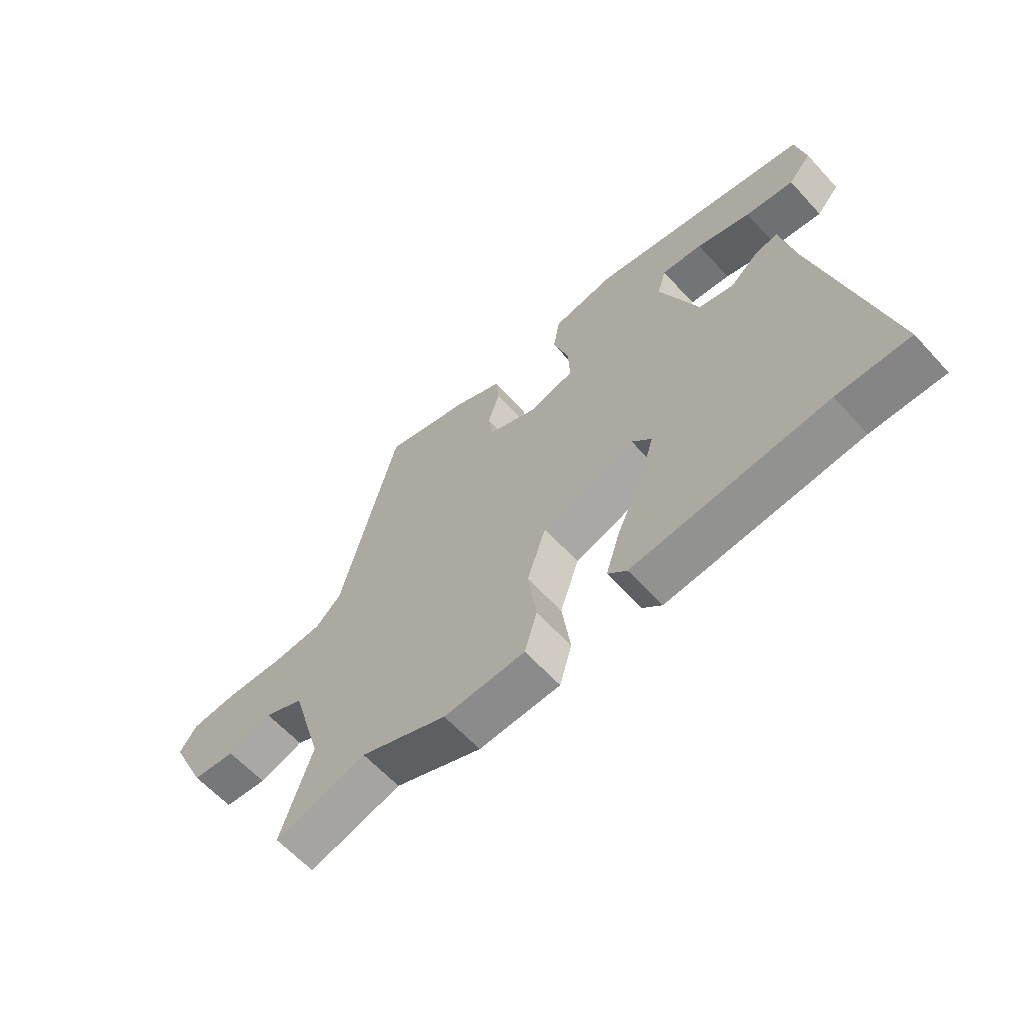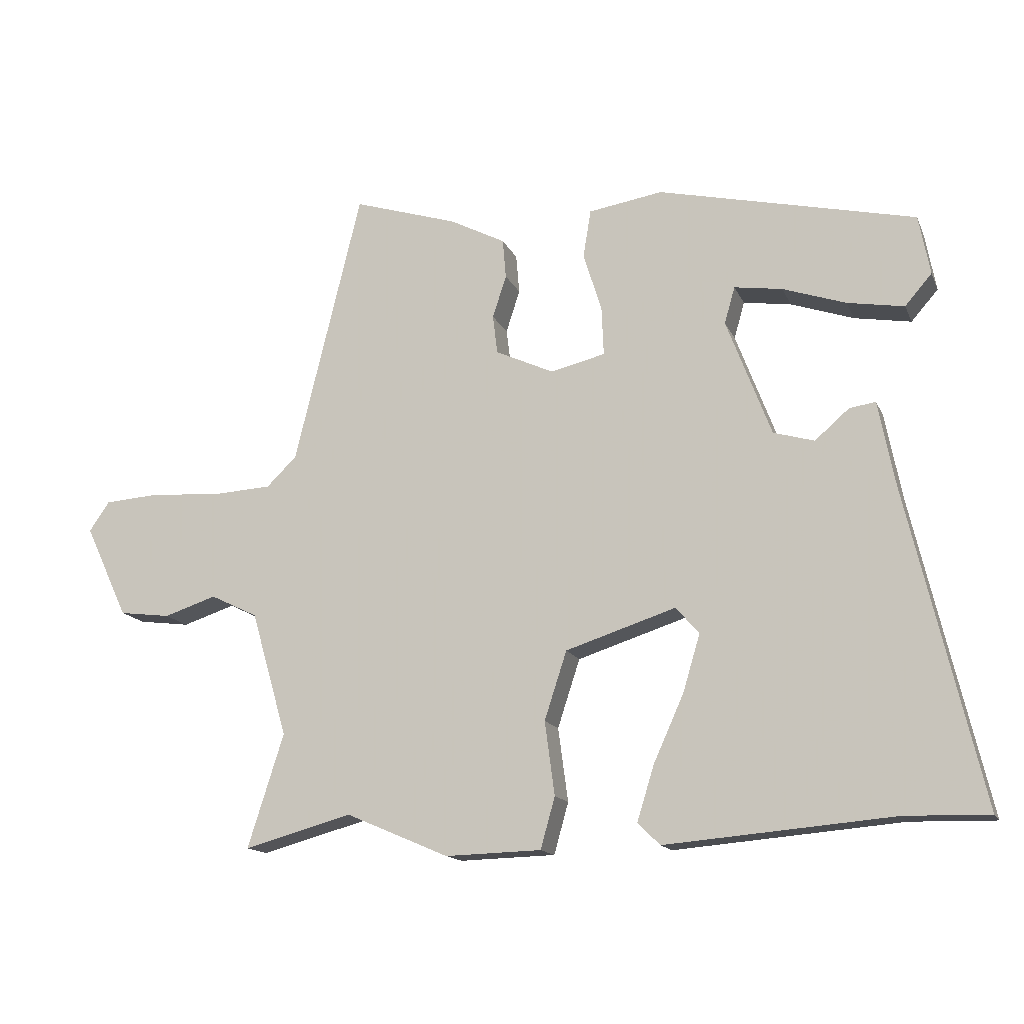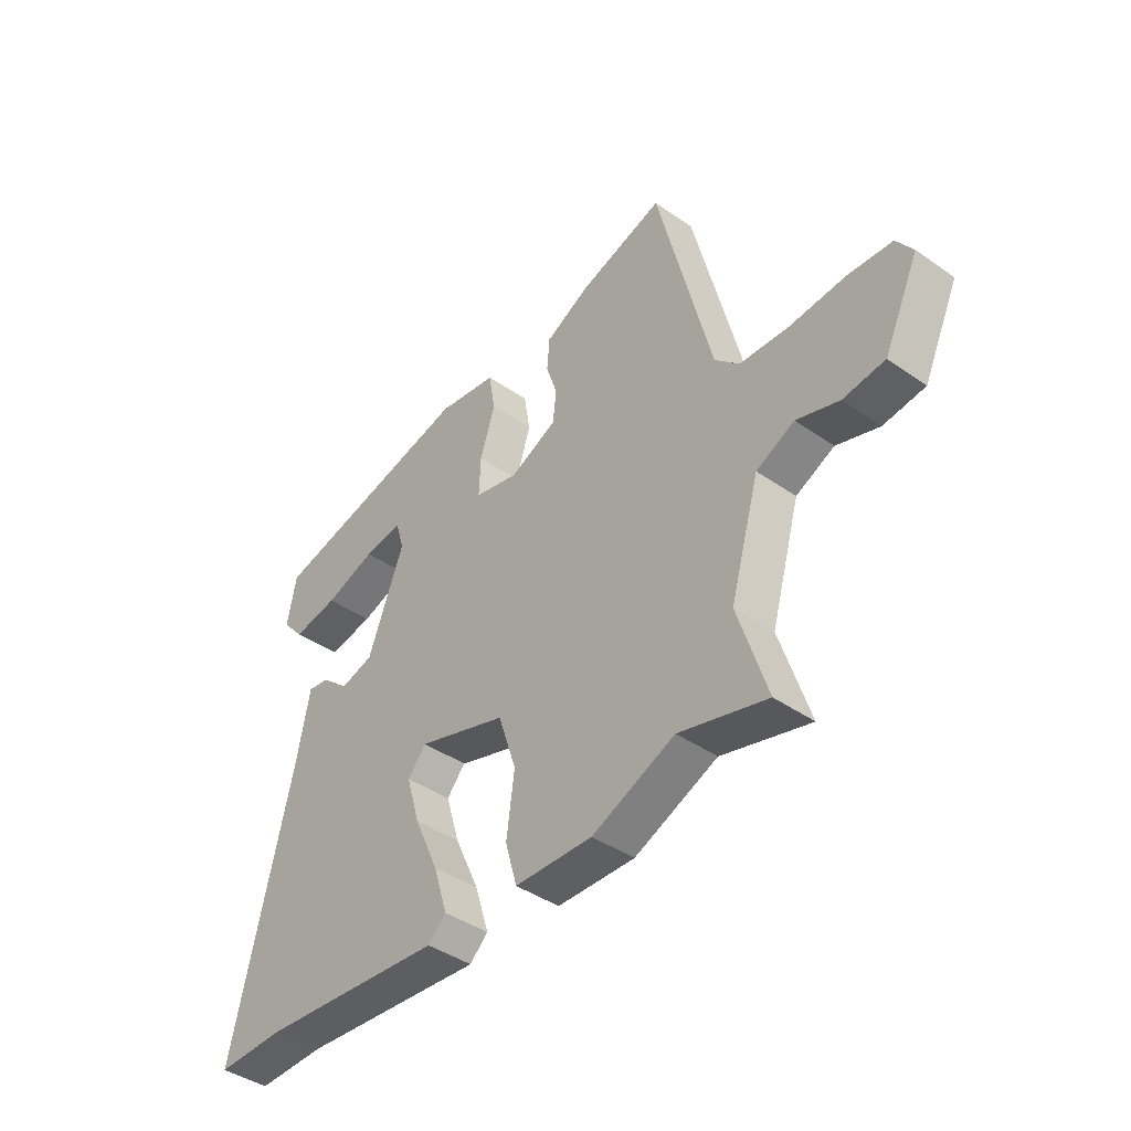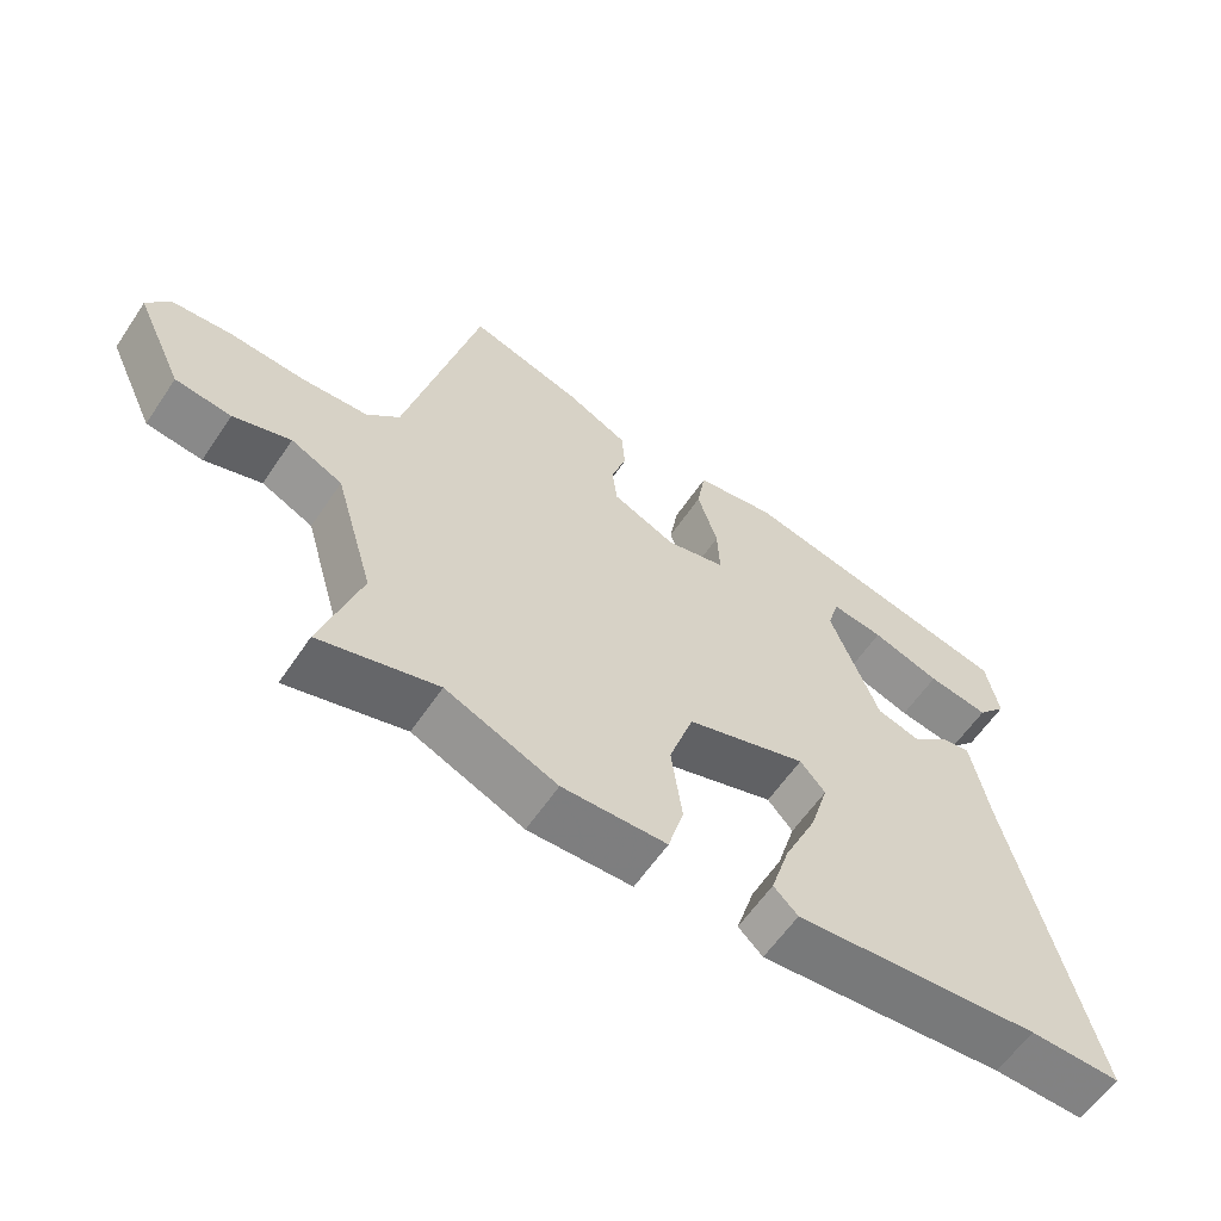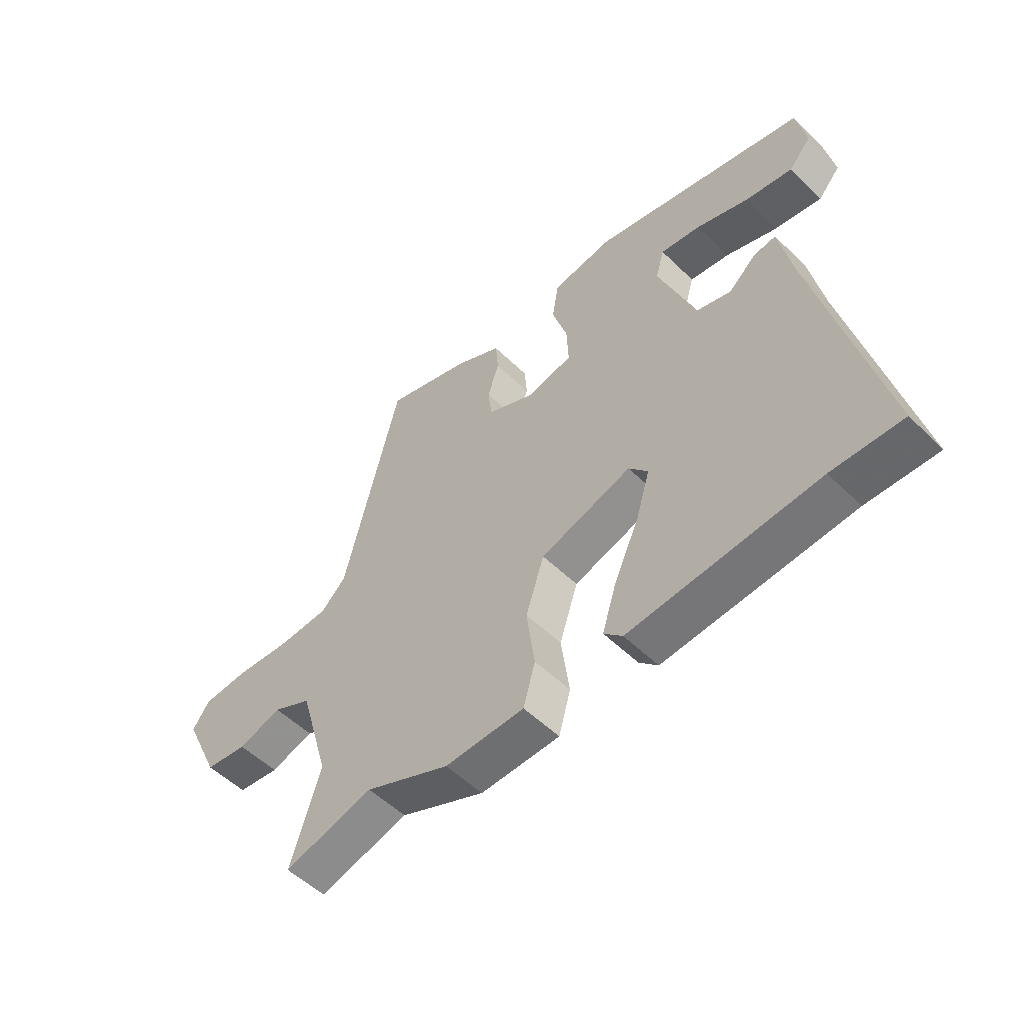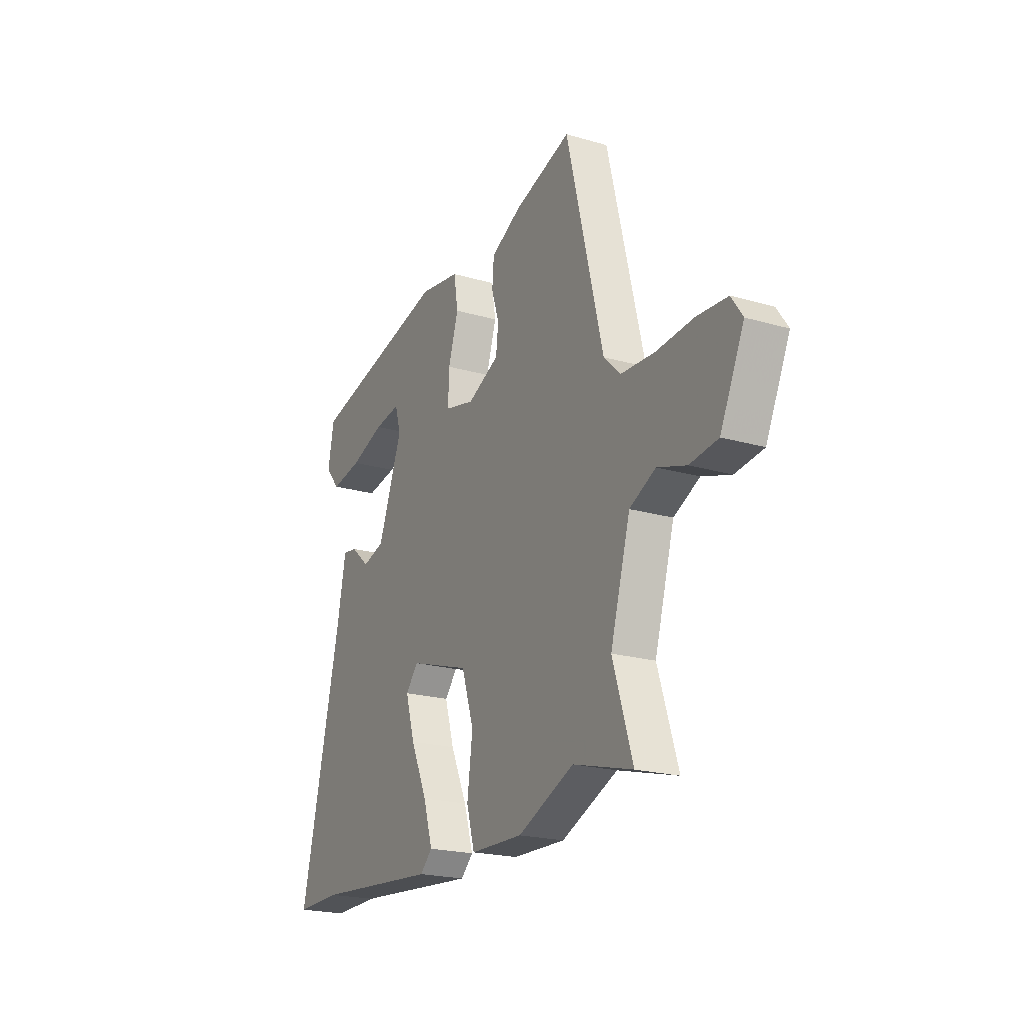
<metadata>
{"format":"obj","ext":"obj","renderer":"f3d","projection":"perspective","resolution":1024,"background":"white","views":[{"elev":-62.7,"azim":-137.5,"up":"+Z"},{"elev":-14.9,"azim":-162.3,"up":"+Z"},{"elev":-41.8,"azim":49.8,"up":"+Z"},{"elev":-60.1,"azim":146.2,"up":"+Z"},{"elev":-53.3,"azim":-136.0,"up":"+Z"},{"elev":-21.1,"azim":62.5,"up":"+Z"}]}
</metadata>
<code>
v 0.376 0.07 0.523
v 0.478 0.07 0.105
v 0.524 0.07 0.06
v 0.616 0.07 0.055
v 0.721 0.07 0.063
v 0.805 0.07 0.057
v 0.836 0.07 0.012
v 0.77 0.07 -0.129
v 0.692 0.07 -0.139
v 0.612 0.07 -0.113
v 0.54 0.07 -0.148
v 0.485 0.07 -0.338
v 0.54 0.07 -0.511
v 0.375 0.07 -0.466
v 0.219 0.07 -0.533
v 0.073 0.07 -0.529
v 0.051 0.07 -0.451
v 0.066 0.07 -0.339
v 0.032 0.07 -0.235
v -0.136 0.07 -0.181
v -0.171 0.07 -0.222
v -0.145 0.07 -0.309
v -0.099 0.07 -0.411
v -0.073 0.07 -0.495
v -0.107 0.07 -0.528
v -0.452 0.07 -0.499
v -0.58 0.07 -0.502
v -0.468 0.07 -0.023
v -0.443 0.07 0.107
v -0.403 0.07 0.101
v -0.351 0.07 0.056
v -0.289 0.07 0.074
v -0.221 0.07 0.253
v -0.237 0.07 0.309
v -0.31 0.07 0.298
v -0.406 0.07 0.265
v -0.492 0.07 0.25
v -0.533 0.07 0.297
v -0.516 0.07 0.388
v -0.125 0.07 0.479
v -0.012 0.07 0.461
v 0 0.07 0.388
v -0.028 0.07 0.298
v -0.031 0.07 0.224
v 0.052 0.07 0.204
v 0.141 0.07 0.245
v 0.148 0.07 0.304
v 0.127 0.07 0.369
v 0.132 0.07 0.429
v 0.217 0.07 0.473
v 0.376 0 0.523
v 0.478 0 0.105
v 0.524 0 0.06
v 0.616 0 0.055
v 0.721 0 0.063
v 0.805 0 0.057
v 0.836 0 0.012
v 0.77 0 -0.129
v 0.692 0 -0.139
v 0.612 0 -0.113
v 0.54 0 -0.148
v 0.485 0 -0.338
v 0.54 0 -0.511
v 0.375 0 -0.466
v 0.219 0 -0.533
v 0.073 0 -0.529
v 0.051 0 -0.451
v 0.066 0 -0.339
v 0.032 0 -0.235
v -0.136 0 -0.181
v -0.171 0 -0.222
v -0.145 0 -0.309
v -0.099 0 -0.411
v -0.073 0 -0.495
v -0.107 0 -0.528
v -0.452 0 -0.499
v -0.58 0 -0.502
v -0.468 0 -0.023
v -0.443 0 0.107
v -0.403 0 0.101
v -0.351 0 0.056
v -0.289 0 0.074
v -0.221 0 0.253
v -0.237 0 0.309
v -0.31 0 0.298
v -0.406 0 0.265
v -0.492 0 0.25
v -0.533 0 0.297
v -0.516 0 0.388
v -0.125 0 0.479
v -0.012 0 0.461
v 0 0 0.388
v -0.028 0 0.298
v -0.031 0 0.224
v 0.052 0 0.204
v 0.141 0 0.245
v 0.148 0 0.304
v 0.127 0 0.369
v 0.132 0 0.429
v 0.217 0 0.473
f 50 1 2
f 49 50 2
f 48 49 2
f 47 48 2
f 46 47 2 3
f 45 46 3
f 44 45 3
f 41 42 43
f 40 41 43
f 39 40 43
f 37 38 39
f 36 37 39
f 35 36 39
f 34 35 39
f 34 39 43
f 33 34 43 44
f 28 29 30 31
f 28 31 32
f 27 28 32
f 26 27 32
f 24 25 26
f 23 24 26
f 22 23 26
f 21 22 26 32
f 32 33 44
f 21 32 44
f 20 21 44
f 16 17 18
f 15 16 18
f 14 15 18
f 14 18 19
f 13 14 19
f 12 13 19
f 20 44 3
f 19 20 3
f 12 19 3
f 11 12 3
f 8 9 10
f 7 8 10
f 6 7 10
f 5 6 10
f 4 5 10
f 3 4 10 11
f 52 51 100
f 52 100 99
f 52 99 98
f 52 98 97
f 53 52 97 96
f 53 96 95
f 53 95 94
f 93 92 91
f 93 91 90
f 93 90 89
f 89 88 87
f 89 87 86
f 89 86 85
f 89 85 84
f 93 89 84
f 94 93 84 83
f 81 80 79 78
f 82 81 78
f 82 78 77
f 82 77 76
f 76 75 74
f 76 74 73
f 76 73 72
f 82 76 72 71
f 94 83 82
f 94 82 71
f 94 71 70
f 68 67 66
f 68 66 65
f 68 65 64
f 69 68 64
f 69 64 63
f 69 63 62
f 53 94 70
f 53 70 69
f 53 69 62
f 53 62 61
f 60 59 58
f 60 58 57
f 60 57 56
f 60 56 55
f 60 55 54
f 61 60 54 53
f 1 51 52 2
f 2 52 53 3
f 3 53 54 4
f 4 54 55 5
f 5 55 56 6
f 6 56 57 7
f 7 57 58 8
f 8 58 59 9
f 9 59 60 10
f 10 60 61 11
f 11 61 62 12
f 12 62 63 13
f 13 63 64 14
f 14 64 65 15
f 15 65 66 16
f 16 66 67 17
f 17 67 68 18
f 18 68 69 19
f 19 69 70 20
f 20 70 71 21
f 21 71 72 22
f 22 72 73 23
f 23 73 74 24
f 24 74 75 25
f 25 75 76 26
f 26 76 77 27
f 27 77 78 28
f 28 78 79 29
f 29 79 80 30
f 30 80 81 31
f 31 81 82 32
f 32 82 83 33
f 33 83 84 34
f 34 84 85 35
f 35 85 86 36
f 36 86 87 37
f 37 87 88 38
f 38 88 89 39
f 39 89 90 40
f 40 90 91 41
f 41 91 92 42
f 42 92 93 43
f 43 93 94 44
f 44 94 95 45
f 45 95 96 46
f 46 96 97 47
f 47 97 98 48
f 48 98 99 49
f 49 99 100 50
f 50 100 51 1

</code>
